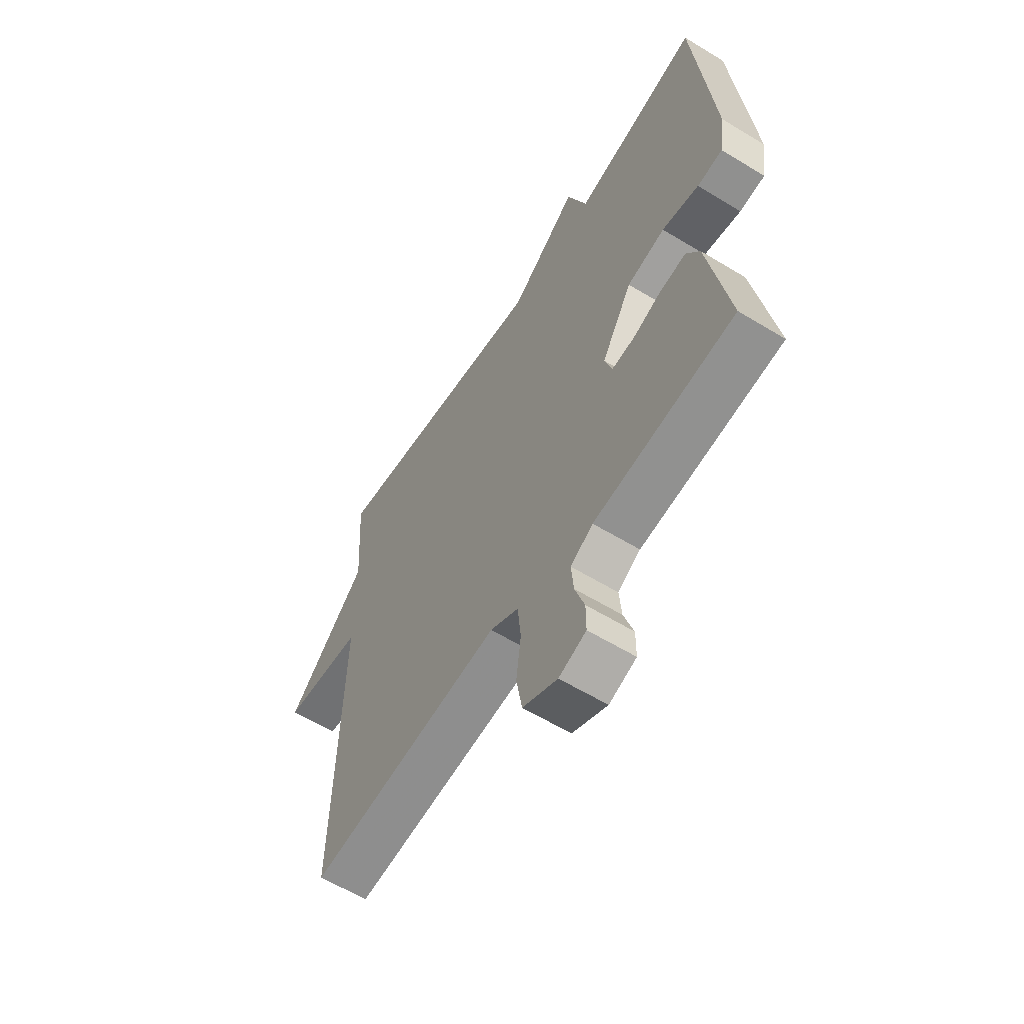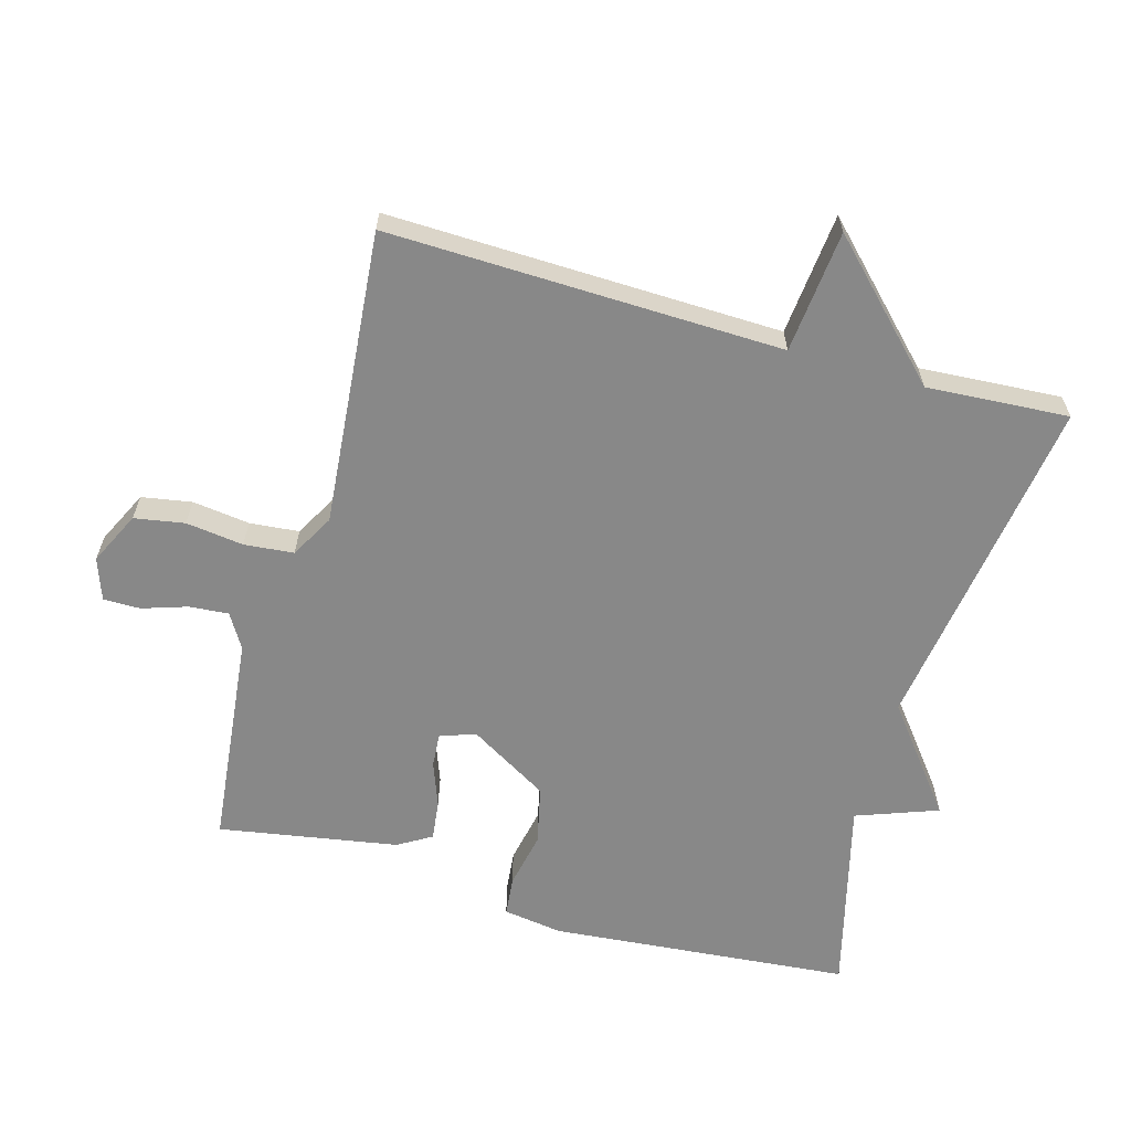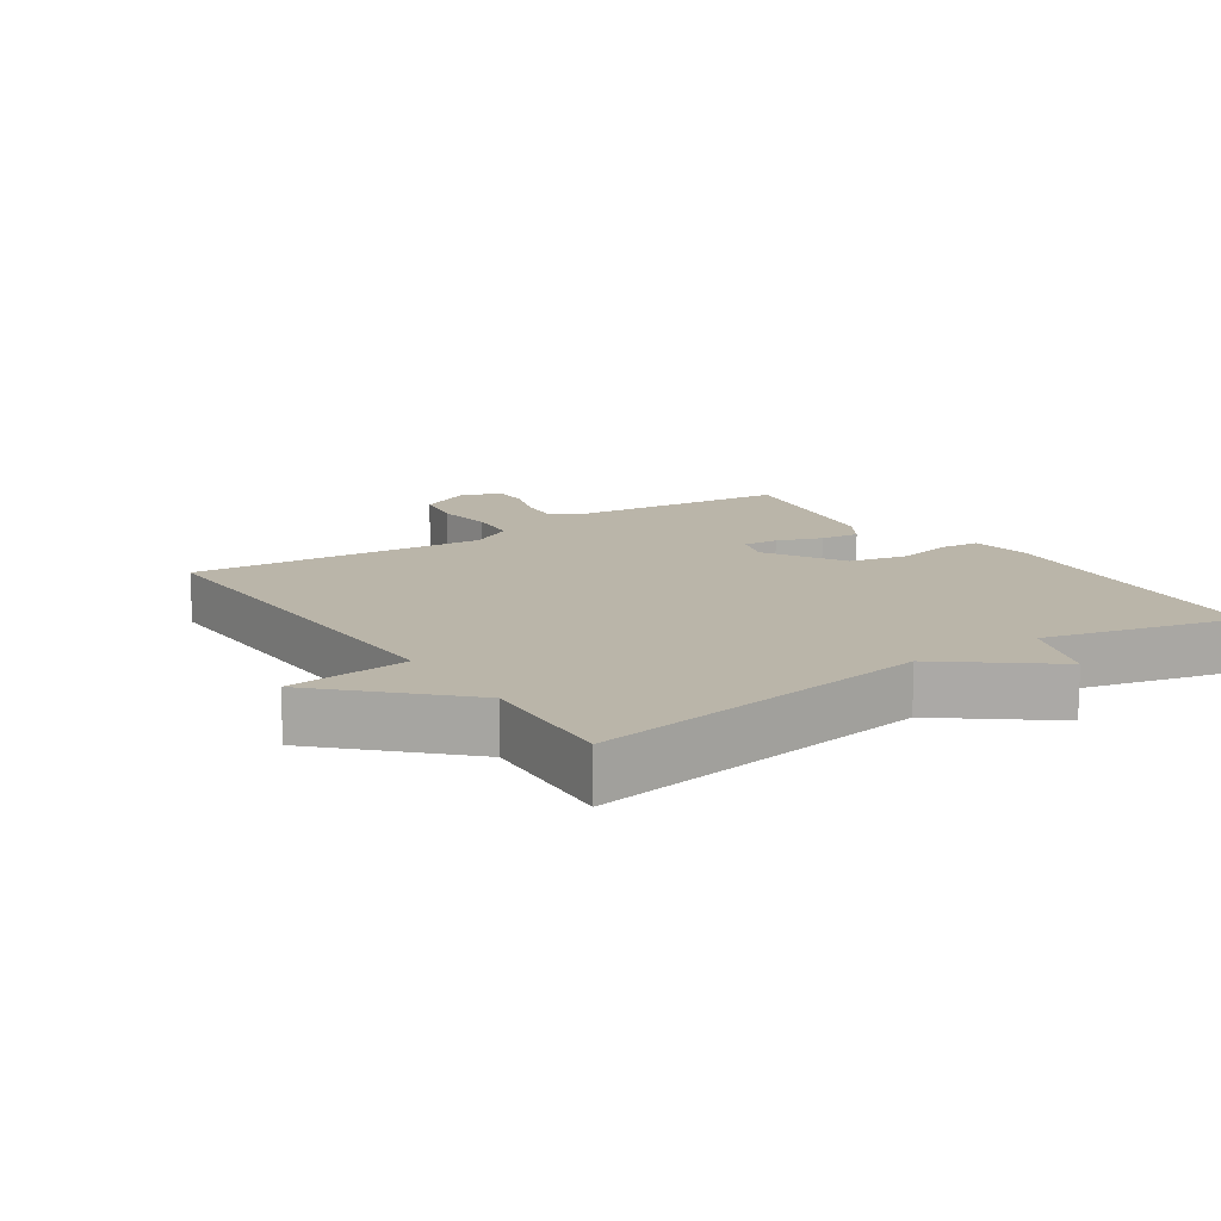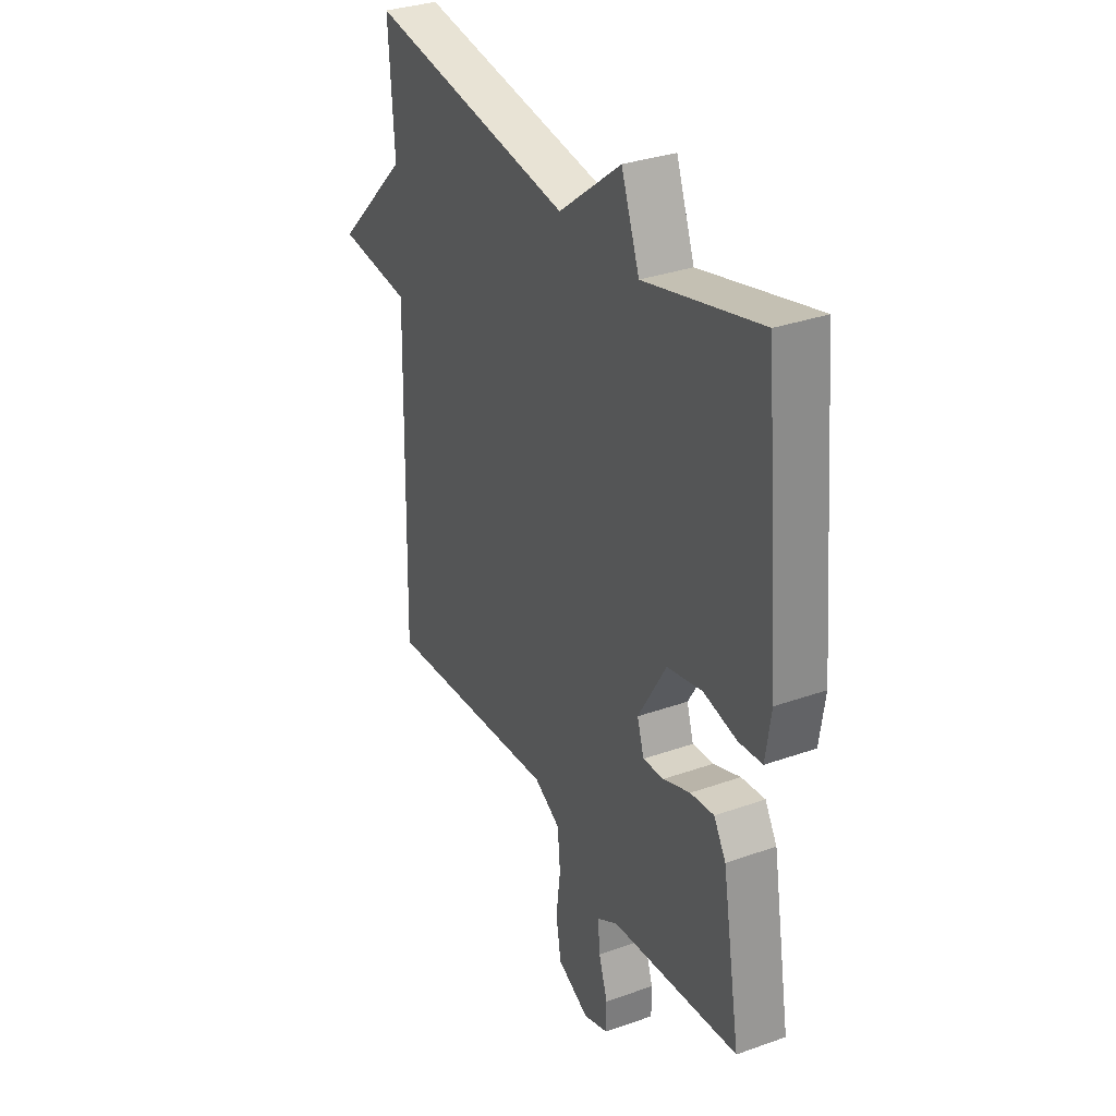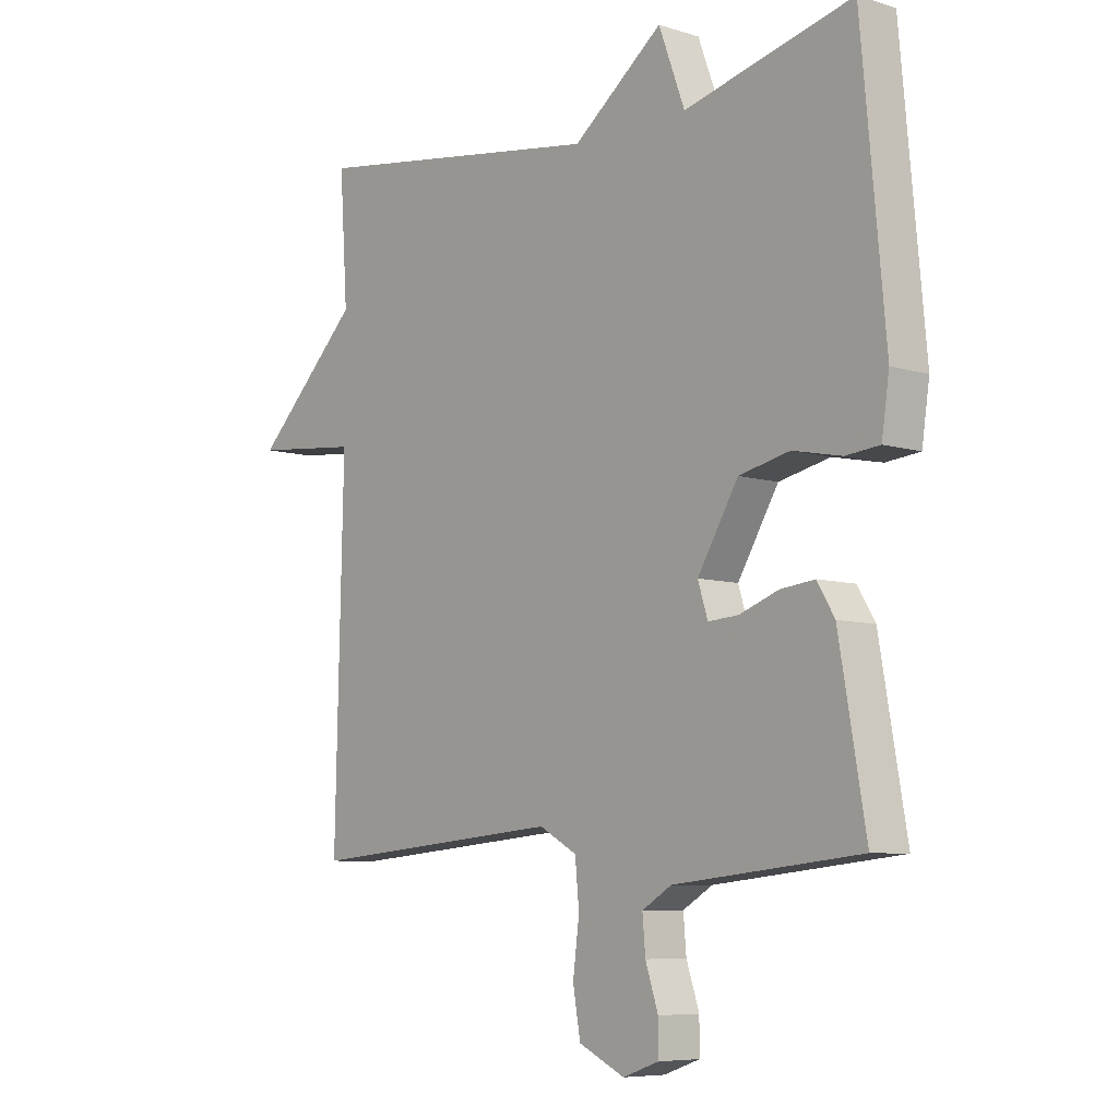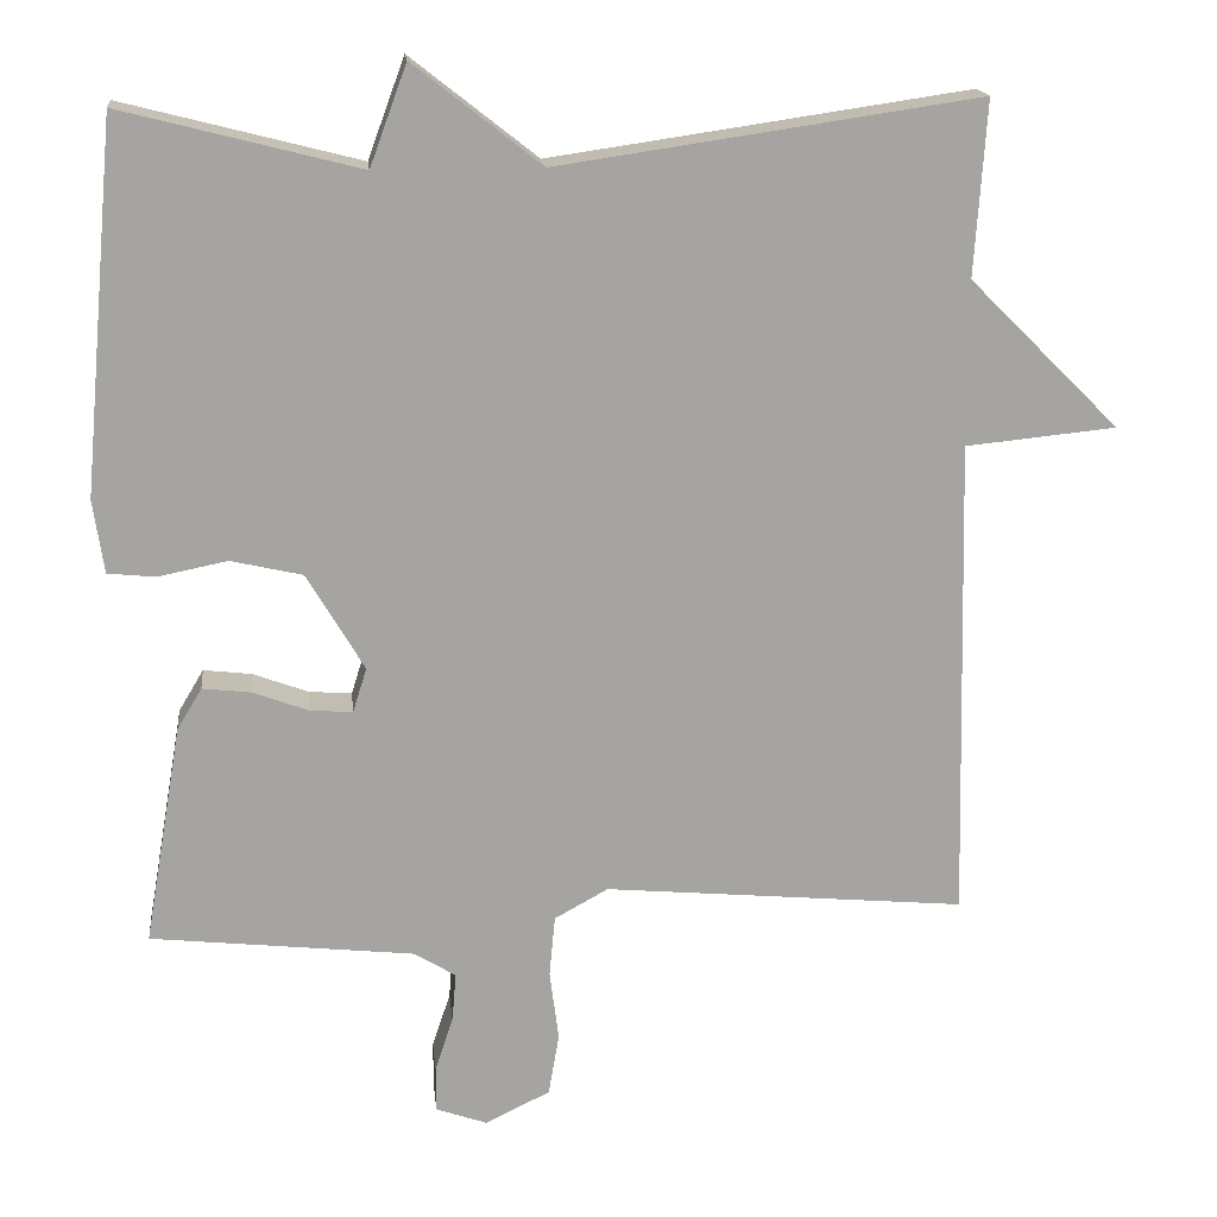
<metadata>
{"format":"obj","ext":"obj","renderer":"f3d","projection":"perspective","resolution":1024,"background":"white","views":[{"elev":-60.3,"azim":58.1,"up":"+Z"},{"elev":-62.8,"azim":-105.9,"up":"+Y"},{"elev":13.6,"azim":-34.1,"up":"+Y"},{"elev":32.5,"azim":63.7,"up":"+Z"},{"elev":-7.2,"azim":48.3,"up":"+Z"},{"elev":17.0,"azim":173.9,"up":"+Z"}]}
</metadata>
<code>
v -0.5 0.07 -0.5
v -0.486 0.07 0.088
v -0.669 0.07 0.106
v -0.486 0.07 0.288
v -0.5 0.07 0.5
v 0.011 0.07 0.426
v 0.166 0.07 0.548
v 0.211 0.07 0.426
v 0.5 0.07 0.5
v 0.541 0.07 0.051
v 0.528 0.07 -0.038
v 0.47 0.07 -0.044
v 0.386 0.07 -0.027
v 0.299 0.07 -0.047
v 0.229 0.07 -0.165
v 0.246 0.07 -0.219
v 0.298 0.07 -0.215
v 0.365 0.07 -0.19
v 0.424 0.07 -0.183
v 0.454 0.07 -0.233
v 0.5 0.07 -0.5
v 0.18 0.07 -0.535
v 0.129 0.07 -0.566
v 0.134 0.07 -0.625
v 0.156 0.07 -0.692
v 0.156 0.07 -0.747
v 0.094 0.07 -0.769
v 0.015 0.07 -0.731
v 0.002 0.07 -0.656
v 0.013 0.07 -0.57
v 0.006 0.07 -0.496
v -0.059 0.07 -0.46
v -0.5 0 -0.5
v -0.486 0 0.088
v -0.669 0 0.106
v -0.486 0 0.288
v -0.5 0 0.5
v 0.011 0 0.426
v 0.166 0 0.548
v 0.211 0 0.426
v 0.5 0 0.5
v 0.541 0 0.051
v 0.528 0 -0.038
v 0.47 0 -0.044
v 0.386 0 -0.027
v 0.299 0 -0.047
v 0.229 0 -0.165
v 0.246 0 -0.219
v 0.298 0 -0.215
v 0.365 0 -0.19
v 0.424 0 -0.183
v 0.454 0 -0.233
v 0.5 0 -0.5
v 0.18 0 -0.535
v 0.129 0 -0.566
v 0.134 0 -0.625
v 0.156 0 -0.692
v 0.156 0 -0.747
v 0.094 0 -0.769
v 0.015 0 -0.731
v 0.002 0 -0.656
v 0.013 0 -0.57
v 0.006 0 -0.496
v -0.059 0 -0.46
f 28 29 30
f 27 28 30
f 26 27 30
f 25 26 30
f 24 25 30
f 23 24 30 31
f 22 23 31
f 22 31 32
f 21 22 32
f 20 21 32
f 19 20 32
f 18 19 32
f 17 18 32
f 11 12 13
f 10 11 13
f 9 10 13
f 8 9 13
f 8 13 14
f 8 14 15
f 7 8 15
f 6 7 15
f 6 15 16
f 5 6 16
f 4 5 16
f 32 1 2
f 16 17 32
f 16 32 2
f 4 16 2
f 2 3 4
f 62 61 60
f 62 60 59
f 62 59 58
f 62 58 57
f 62 57 56
f 63 62 56 55
f 63 55 54
f 64 63 54
f 64 54 53
f 64 53 52
f 64 52 51
f 64 51 50
f 64 50 49
f 45 44 43
f 45 43 42
f 45 42 41
f 45 41 40
f 46 45 40
f 47 46 40
f 47 40 39
f 47 39 38
f 48 47 38
f 48 38 37
f 48 37 36
f 34 33 64
f 64 49 48
f 34 64 48
f 34 48 36
f 36 35 34
f 1 33 34 2
f 2 34 35 3
f 3 35 36 4
f 4 36 37 5
f 5 37 38 6
f 6 38 39 7
f 7 39 40 8
f 8 40 41 9
f 9 41 42 10
f 10 42 43 11
f 11 43 44 12
f 12 44 45 13
f 13 45 46 14
f 14 46 47 15
f 15 47 48 16
f 16 48 49 17
f 17 49 50 18
f 18 50 51 19
f 19 51 52 20
f 20 52 53 21
f 21 53 54 22
f 22 54 55 23
f 23 55 56 24
f 24 56 57 25
f 25 57 58 26
f 26 58 59 27
f 27 59 60 28
f 28 60 61 29
f 29 61 62 30
f 30 62 63 31
f 31 63 64 32
f 32 64 33 1

</code>
